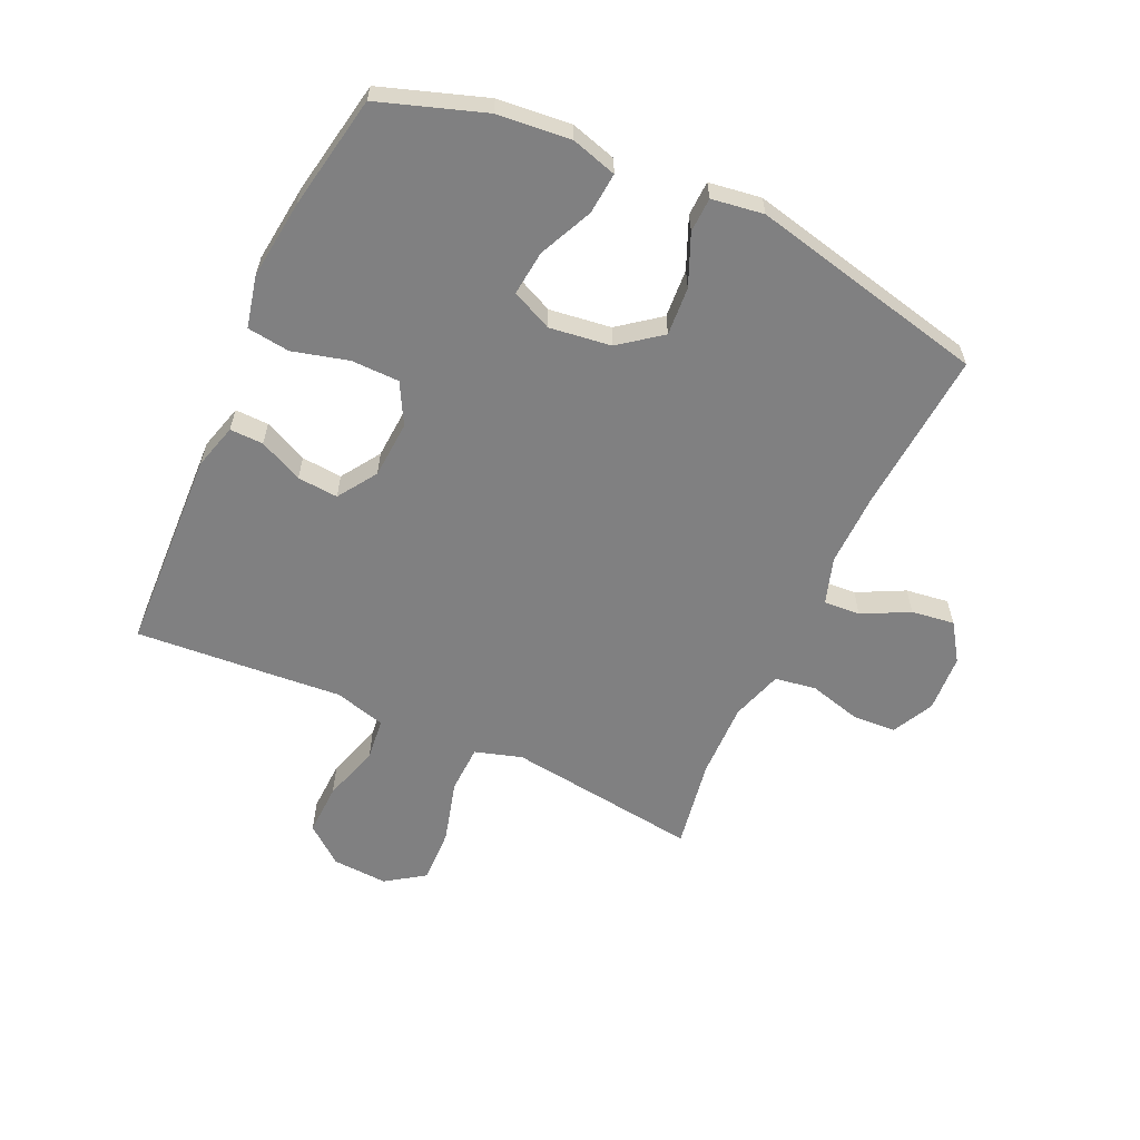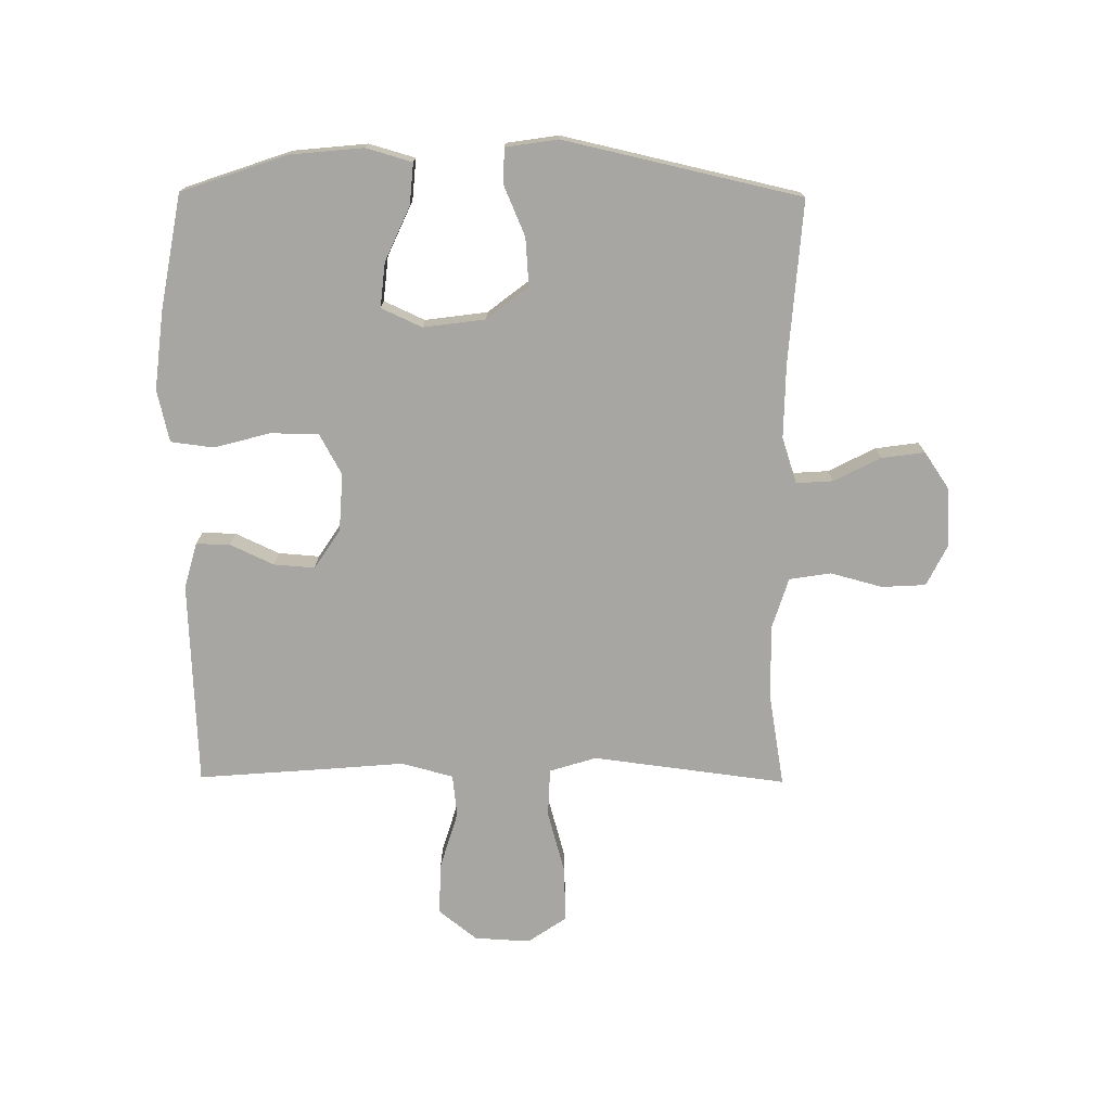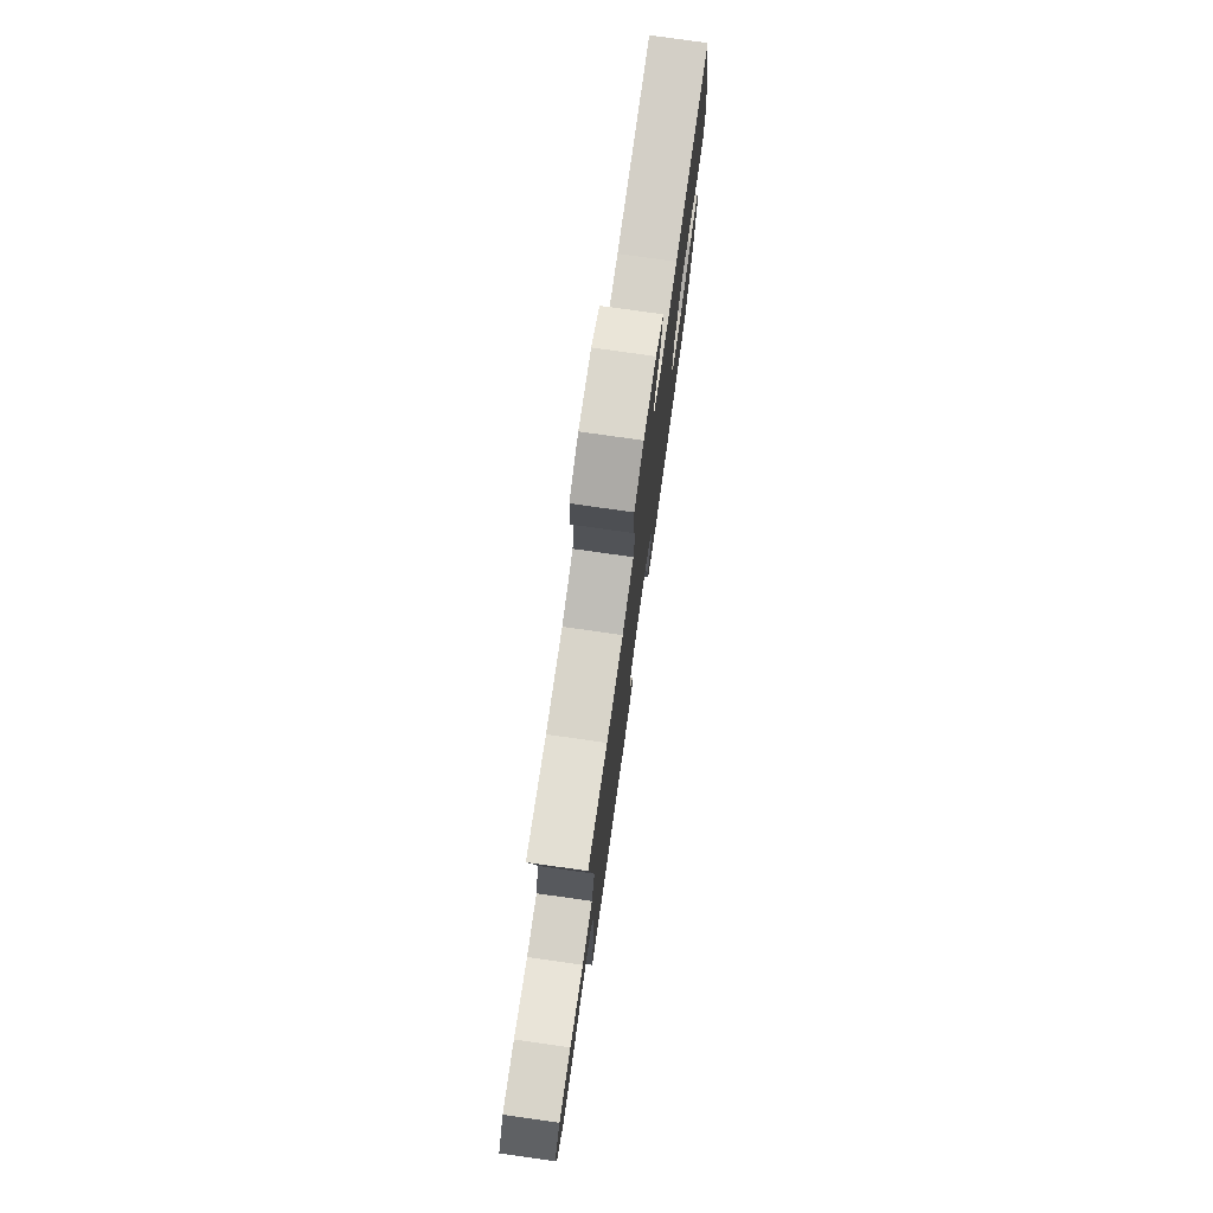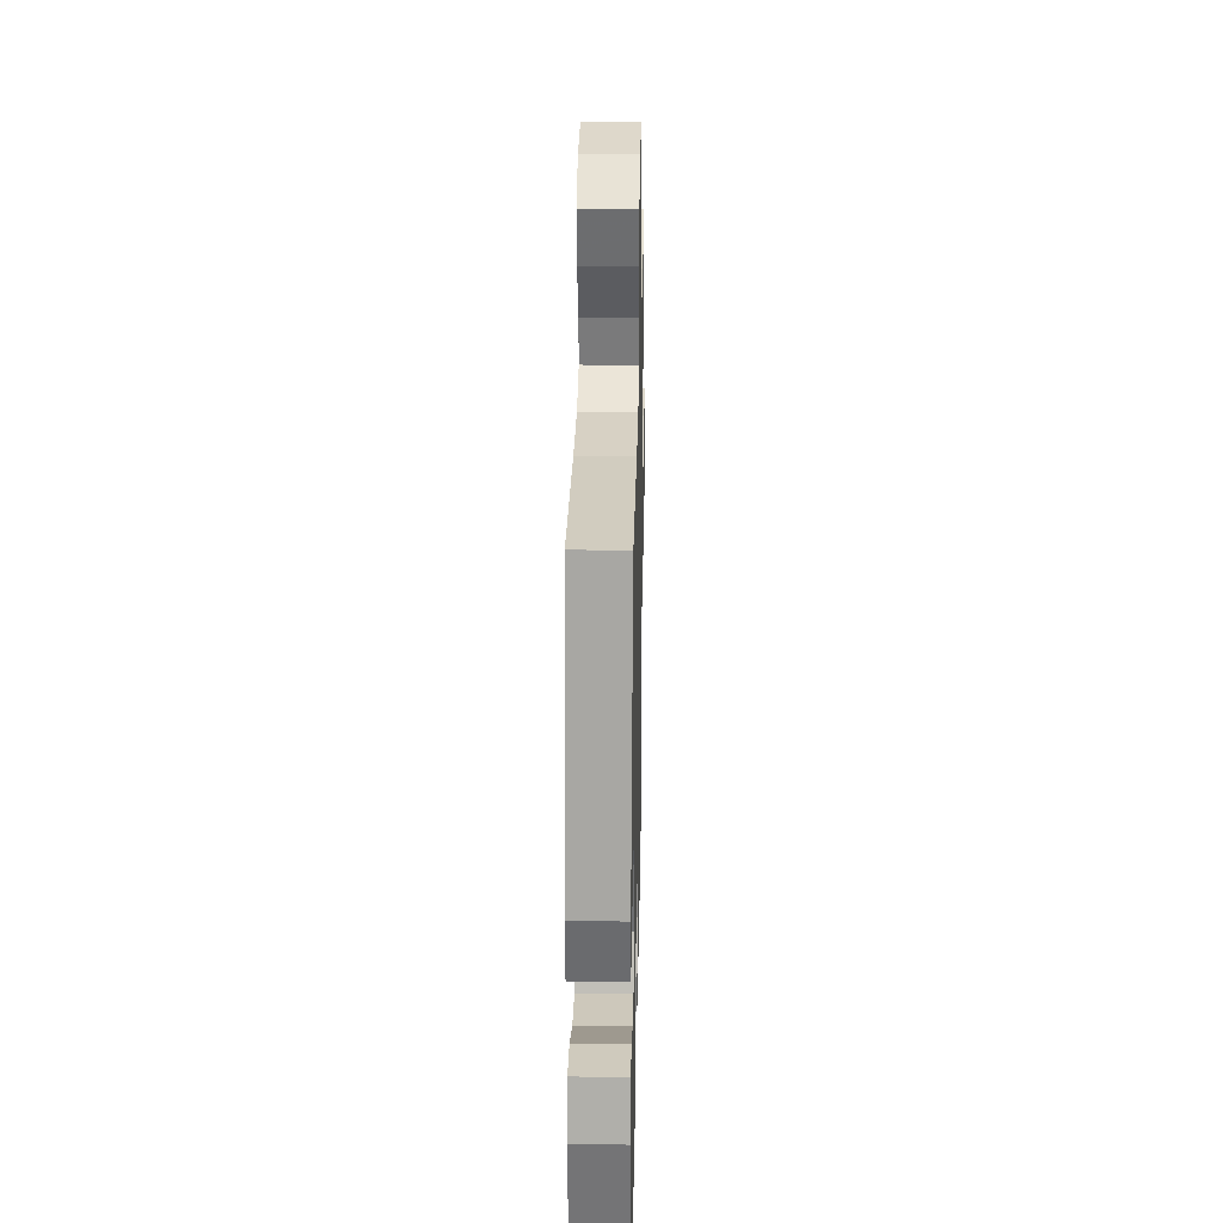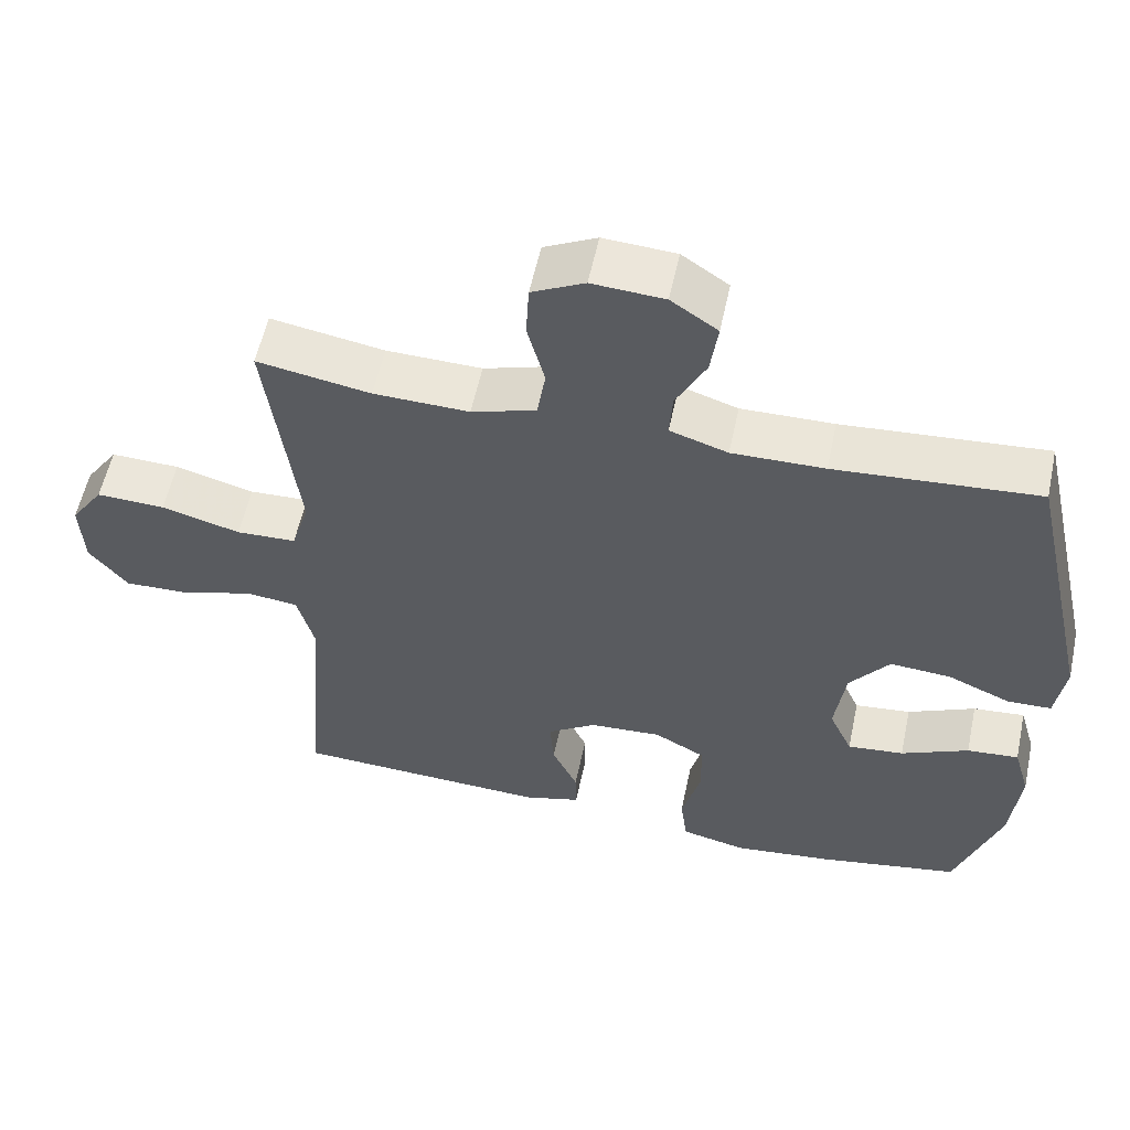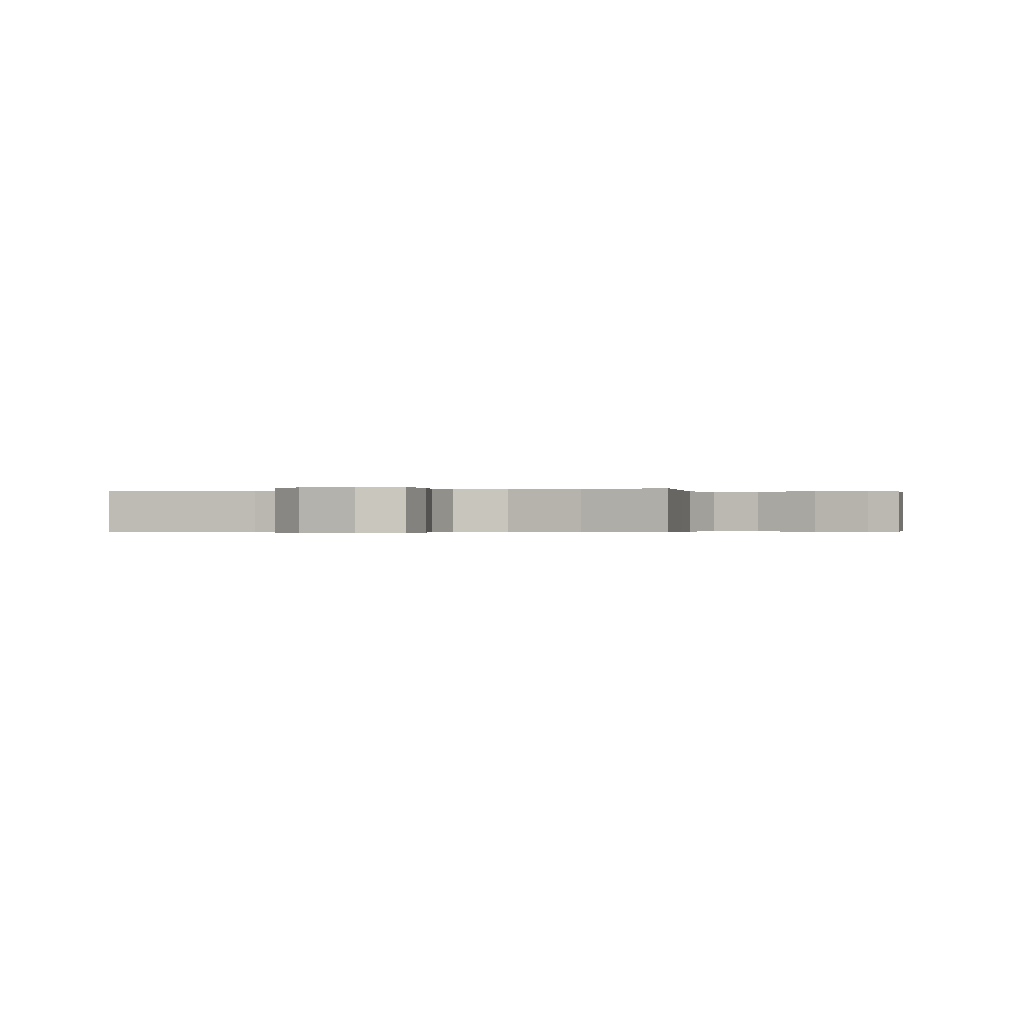
<metadata>
{"format":"obj","ext":"obj","renderer":"f3d","projection":"perspective","resolution":1024,"background":"white","views":[{"elev":-60.1,"azim":-114.8,"up":"+Y"},{"elev":-74.1,"azim":-90.5,"up":"+Y"},{"elev":77.0,"azim":98.1,"up":"+Z"},{"elev":28.0,"azim":-88.8,"up":"+Z"},{"elev":56.6,"azim":-168.0,"up":"+Z"},{"elev":-0.3,"azim":18.4,"up":"+Y"}]}
</metadata>
<code>
v -0.5 0.07 0.5
v -0.23 0.07 0.48
v -0.107 0.07 0.478
v -0.03 0.07 0.503
v -0.034 0.07 0.564
v -0.074 0.07 0.642
v -0.084 0.07 0.714
v -0.022 0.07 0.756
v 0.074 0.07 0.762
v 0.144 0.07 0.727
v 0.148 0.07 0.654
v 0.125 0.07 0.567
v 0.136 0.07 0.498
v 0.222 0.07 0.471
v 0.349 0.07 0.474
v 0.5 0.07 0.5
v 0.474 0.07 0.297
v 0.459 0.07 0.178
v 0.483 0.07 0.1
v 0.563 0.07 0.097
v 0.668 0.07 0.126
v 0.76 0.07 0.129
v 0.804 0.07 0.065
v 0.799 0.07 -0.028
v 0.748 0.07 -0.092
v 0.661 0.07 -0.089
v 0.565 0.07 -0.06
v 0.495 0.07 -0.068
v 0.472 0.07 -0.154
v 0.483 0.07 -0.285
v 0.5 0.07 -0.5
v 0.159 0.07 -0.515
v 0.083 0.07 -0.494
v 0.084 0.07 -0.438
v 0.118 0.07 -0.365
v 0.123 0.07 -0.297
v 0.058 0.07 -0.254
v -0.038 0.07 -0.248
v -0.106 0.07 -0.285
v -0.107 0.07 -0.365
v -0.082 0.07 -0.459
v -0.091 0.07 -0.53
v -0.178 0.07 -0.55
v -0.308 0.07 -0.535
v -0.5 0.07 -0.5
v -0.56 0.07 -0.325
v -0.572 0.07 -0.202
v -0.55 0.07 -0.126
v -0.481 0.07 -0.132
v -0.391 0.07 -0.173
v -0.316 0.07 -0.181
v -0.285 0.07 -0.113
v -0.299 0.07 -0.01
v -0.352 0.07 0.059
v -0.433 0.07 0.053
v -0.517 0.07 0.017
v -0.575 0.07 0.019
v -0.588 0.07 0.106
v -0.5 0 0.5
v -0.23 0 0.48
v -0.107 0 0.478
v -0.03 0 0.503
v -0.034 0 0.564
v -0.074 0 0.642
v -0.084 0 0.714
v -0.022 0 0.756
v 0.074 0 0.762
v 0.144 0 0.727
v 0.148 0 0.654
v 0.125 0 0.567
v 0.136 0 0.498
v 0.222 0 0.471
v 0.349 0 0.474
v 0.5 0 0.5
v 0.474 0 0.297
v 0.459 0 0.178
v 0.483 0 0.1
v 0.563 0 0.097
v 0.668 0 0.126
v 0.76 0 0.129
v 0.804 0 0.065
v 0.799 0 -0.028
v 0.748 0 -0.092
v 0.661 0 -0.089
v 0.565 0 -0.06
v 0.495 0 -0.068
v 0.472 0 -0.154
v 0.483 0 -0.285
v 0.5 0 -0.5
v 0.159 0 -0.515
v 0.083 0 -0.494
v 0.084 0 -0.438
v 0.118 0 -0.365
v 0.123 0 -0.297
v 0.058 0 -0.254
v -0.038 0 -0.248
v -0.106 0 -0.285
v -0.107 0 -0.365
v -0.082 0 -0.459
v -0.091 0 -0.53
v -0.178 0 -0.55
v -0.308 0 -0.535
v -0.5 0 -0.5
v -0.56 0 -0.325
v -0.572 0 -0.202
v -0.55 0 -0.126
v -0.481 0 -0.132
v -0.391 0 -0.173
v -0.316 0 -0.181
v -0.285 0 -0.113
v -0.299 0 -0.01
v -0.352 0 0.059
v -0.433 0 0.053
v -0.517 0 0.017
v -0.575 0 0.019
v -0.588 0 0.106
f 58 1 2
f 57 58 2
f 56 57 2
f 55 56 2
f 54 55 2 3
f 53 54 3 4
f 52 53 4
f 48 49 50
f 47 48 50
f 46 47 50
f 45 46 50
f 44 45 50
f 43 44 50
f 42 43 50
f 41 42 50
f 40 41 50
f 39 40 50 51
f 38 39 51 52
f 33 34 35
f 32 33 35
f 31 32 35
f 30 31 35
f 29 30 35
f 28 29 35 36
f 25 26 27
f 24 25 27
f 23 24 27
f 22 23 27
f 21 22 27
f 20 21 27
f 19 20 27 28
f 28 36 37
f 19 28 37
f 18 19 37
f 15 16 17
f 37 38 52
f 18 37 52
f 17 18 52
f 15 17 52
f 14 15 52
f 10 11 12
f 9 10 12
f 8 9 12
f 7 8 12
f 6 7 12
f 5 6 12
f 13 14 52 4
f 4 5 12 13
f 60 59 116
f 60 116 115
f 60 115 114
f 60 114 113
f 61 60 113 112
f 62 61 112 111
f 62 111 110
f 108 107 106
f 108 106 105
f 108 105 104
f 108 104 103
f 108 103 102
f 108 102 101
f 108 101 100
f 108 100 99
f 108 99 98
f 109 108 98 97
f 110 109 97 96
f 93 92 91
f 93 91 90
f 93 90 89
f 93 89 88
f 93 88 87
f 94 93 87 86
f 85 84 83
f 85 83 82
f 85 82 81
f 85 81 80
f 85 80 79
f 85 79 78
f 86 85 78 77
f 95 94 86
f 95 86 77
f 95 77 76
f 75 74 73
f 110 96 95
f 110 95 76
f 110 76 75
f 110 75 73
f 110 73 72
f 70 69 68
f 70 68 67
f 70 67 66
f 70 66 65
f 70 65 64
f 70 64 63
f 62 110 72 71
f 71 70 63 62
f 1 59 60 2
f 2 60 61 3
f 3 61 62 4
f 4 62 63 5
f 5 63 64 6
f 6 64 65 7
f 7 65 66 8
f 8 66 67 9
f 9 67 68 10
f 10 68 69 11
f 11 69 70 12
f 12 70 71 13
f 13 71 72 14
f 14 72 73 15
f 15 73 74 16
f 16 74 75 17
f 17 75 76 18
f 18 76 77 19
f 19 77 78 20
f 20 78 79 21
f 21 79 80 22
f 22 80 81 23
f 23 81 82 24
f 24 82 83 25
f 25 83 84 26
f 26 84 85 27
f 27 85 86 28
f 28 86 87 29
f 29 87 88 30
f 30 88 89 31
f 31 89 90 32
f 32 90 91 33
f 33 91 92 34
f 34 92 93 35
f 35 93 94 36
f 36 94 95 37
f 37 95 96 38
f 38 96 97 39
f 39 97 98 40
f 40 98 99 41
f 41 99 100 42
f 42 100 101 43
f 43 101 102 44
f 44 102 103 45
f 45 103 104 46
f 46 104 105 47
f 47 105 106 48
f 48 106 107 49
f 49 107 108 50
f 50 108 109 51
f 51 109 110 52
f 52 110 111 53
f 53 111 112 54
f 54 112 113 55
f 55 113 114 56
f 56 114 115 57
f 57 115 116 58
f 58 116 59 1

</code>
